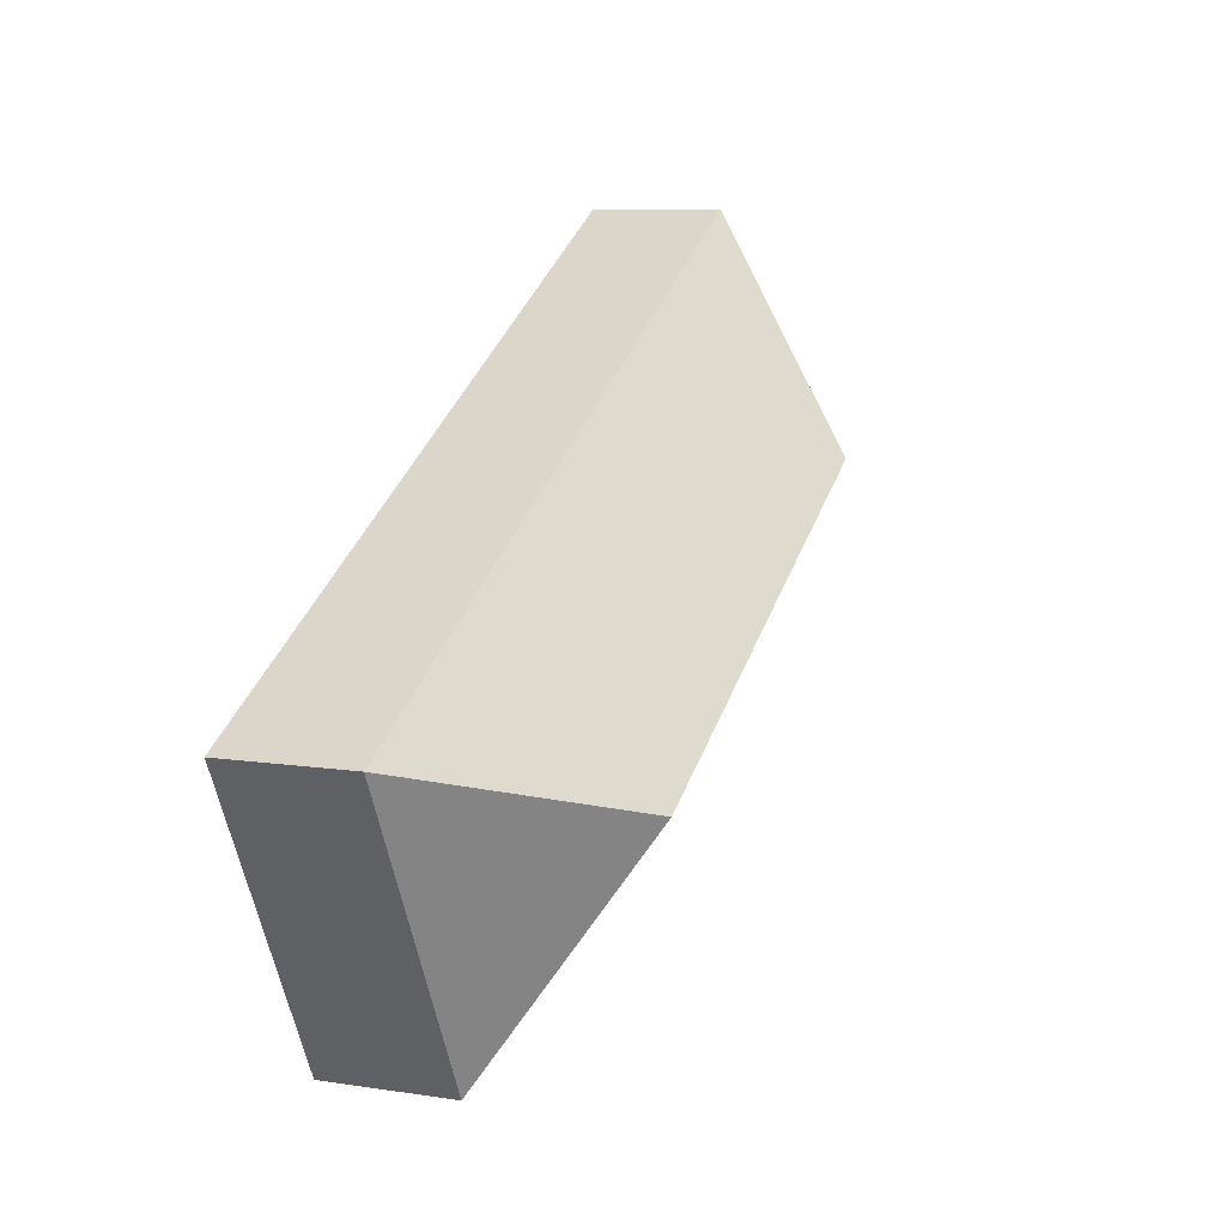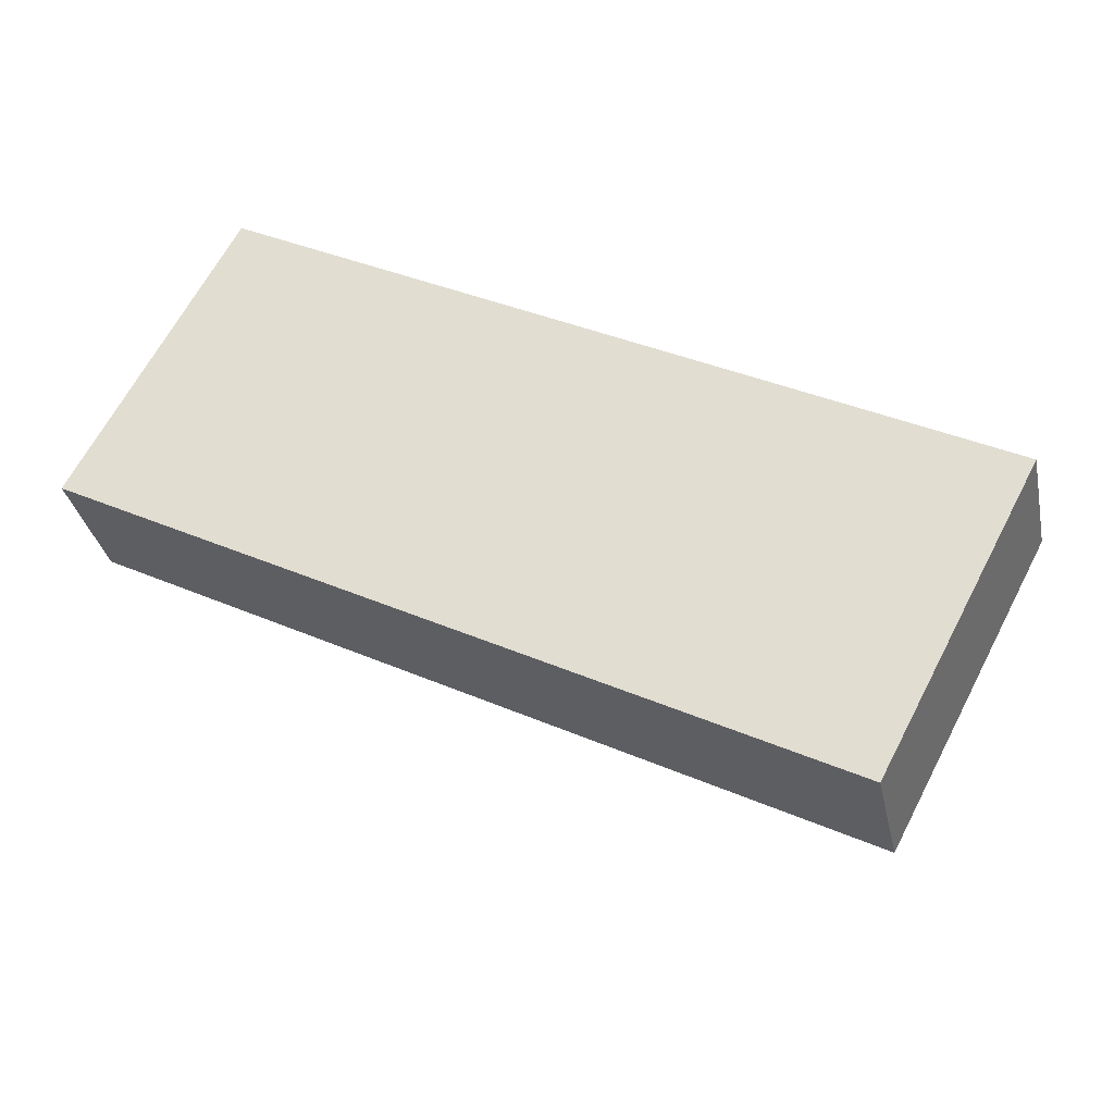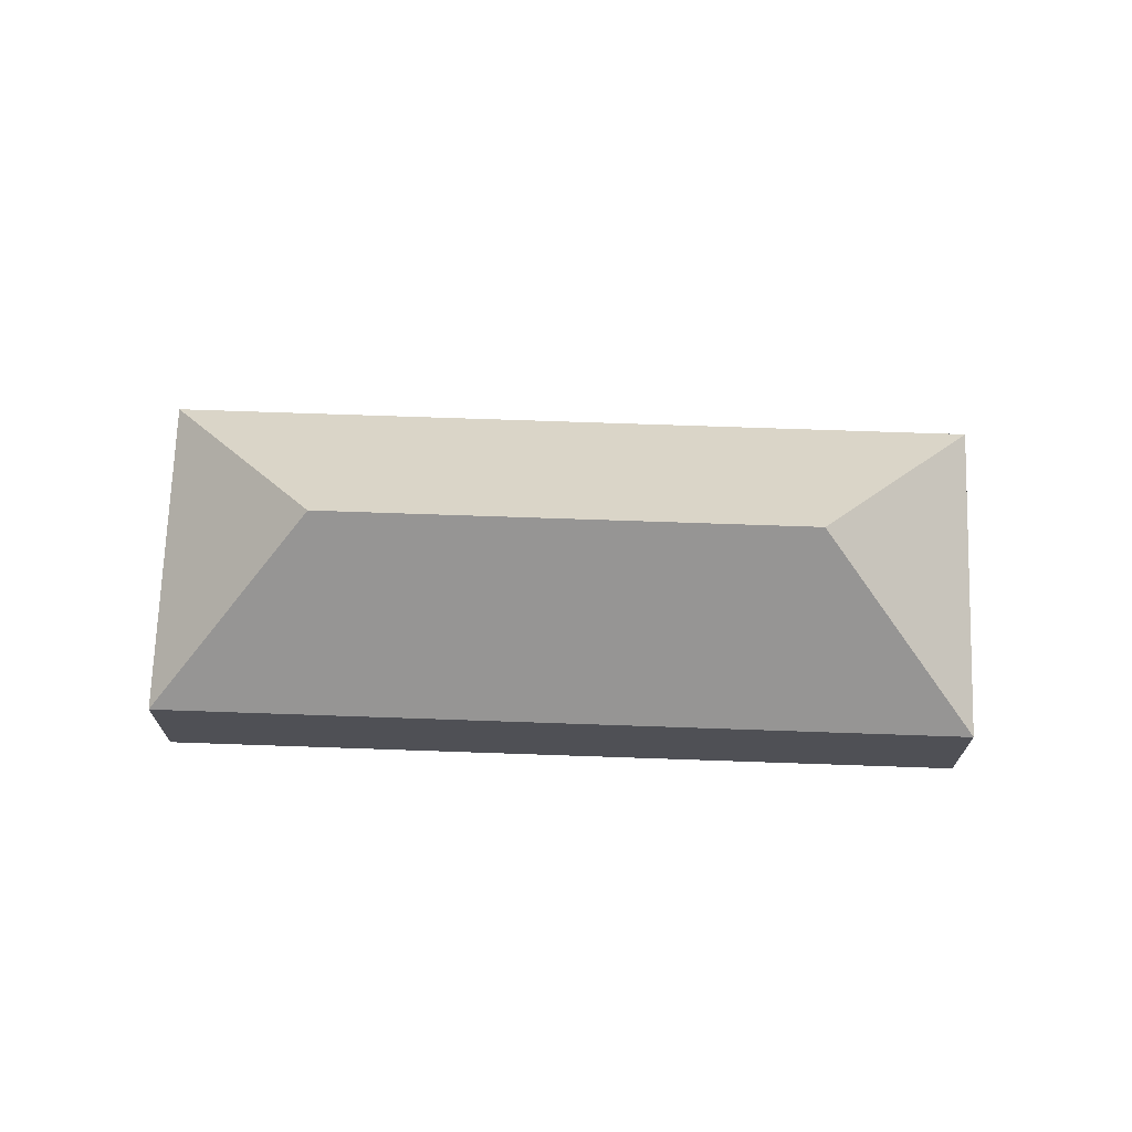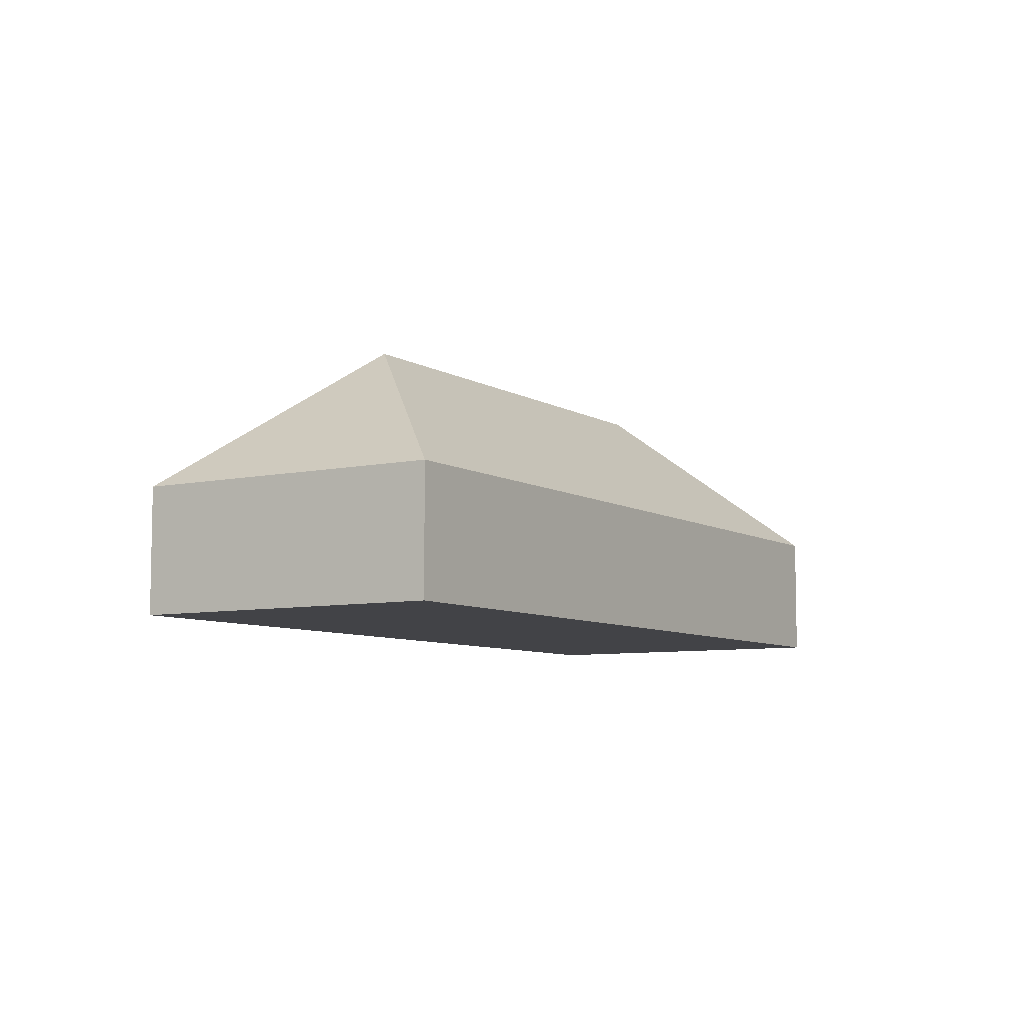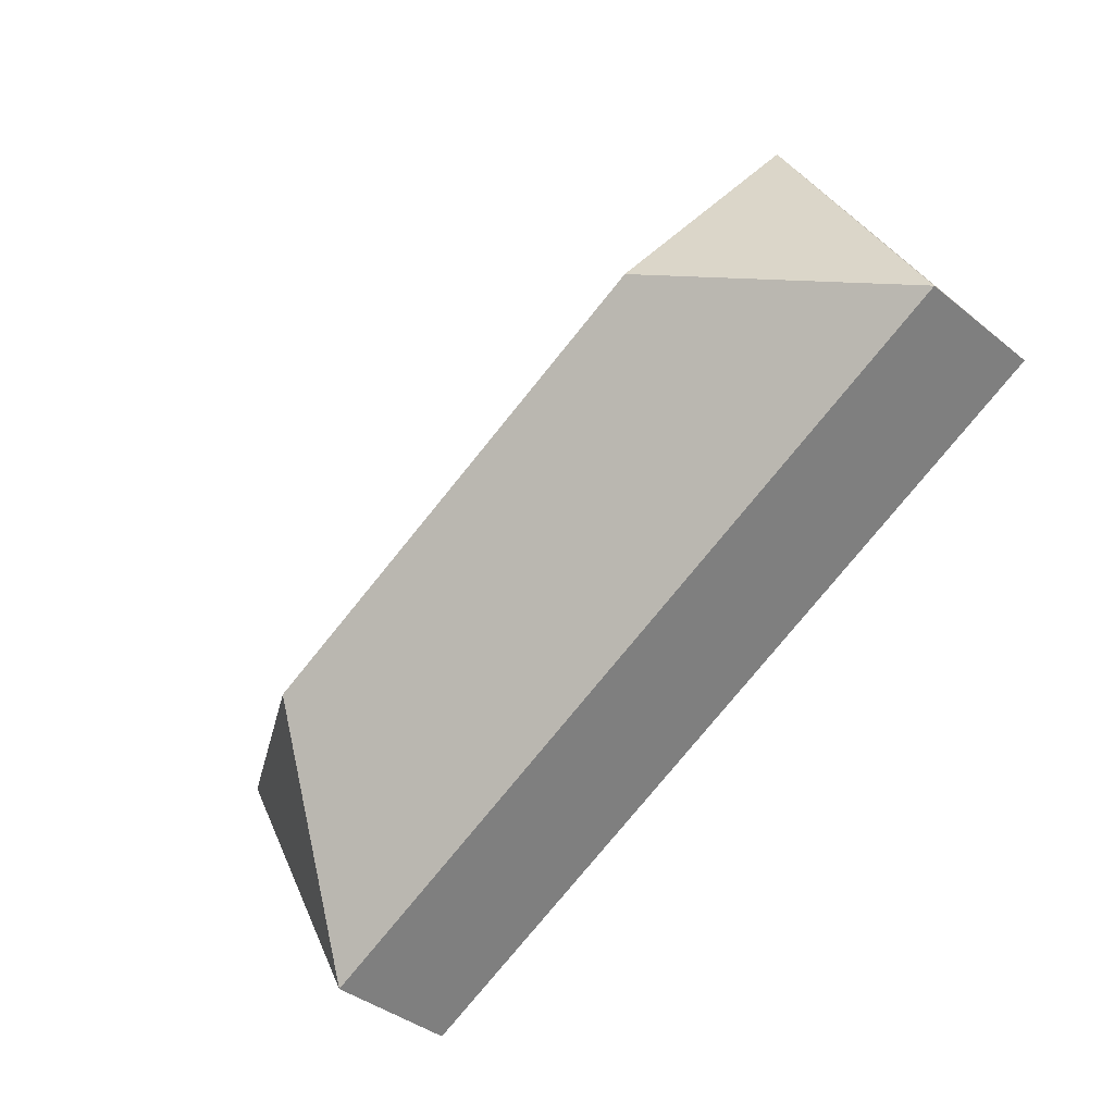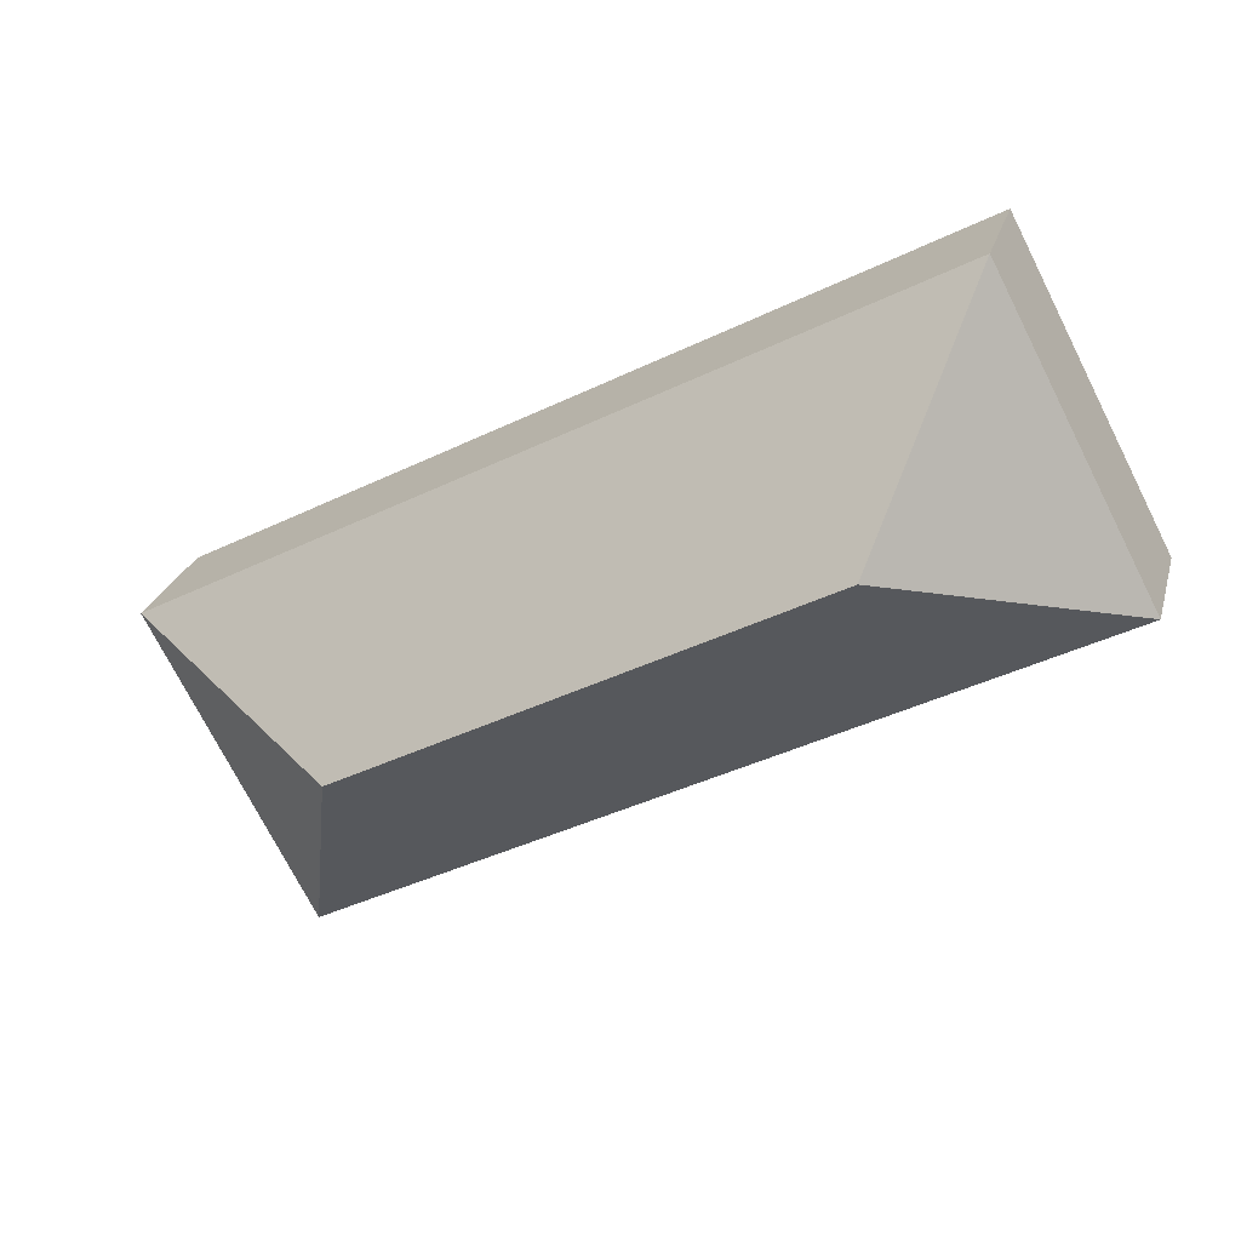
<metadata>
{"format":"obj","ext":"obj","renderer":"f3d","projection":"perspective","resolution":1024,"background":"white","views":[{"elev":9.0,"azim":112.0,"up":"+Z"},{"elev":-33.0,"azim":11.8,"up":"+Z"},{"elev":70.6,"azim":29.8,"up":"+Y"},{"elev":-7.4,"azim":-30.3,"up":"+Y"},{"elev":-39.2,"azim":-135.2,"up":"+Z"},{"elev":24.7,"azim":-165.5,"up":"+Z"}]}
</metadata>
<code>
v  14.47 5.986 -3.584
v  18.17 2.799 -1.488
v  19.31 2.799 -2.087
v  4.364 2.799 5.794
v  4.838 5.986 1.497
v  3.341 2.799 6.334
v  15.97 2.799 -8.421
v  0 2.799 1.714e-16
v  3.341 -3.878e-16 6.334
v  4.364 -3.548e-16 5.794
v  18.17 9.111e-17 -1.488
v  19.31 1.278e-16 -2.087
v  15.97 5.156e-16 -8.421
v  0 0 0
g defaultobject
f 1 2 3
f 2 1 4
f 4 1 5
f 4 5 6
f 1 3 7
f 5 7 8
f 7 5 1
f 5 8 6
f 9 4 6
f 4 9 10
f 4 10 2
f 2 10 11
f 2 11 3
f 3 11 12
f 12 7 3
f 7 12 13
f 13 8 7
f 8 13 14
f 14 6 8
f 6 14 9
f 11 13 12
f 13 11 14
f 14 11 10
f 14 10 9

</code>
